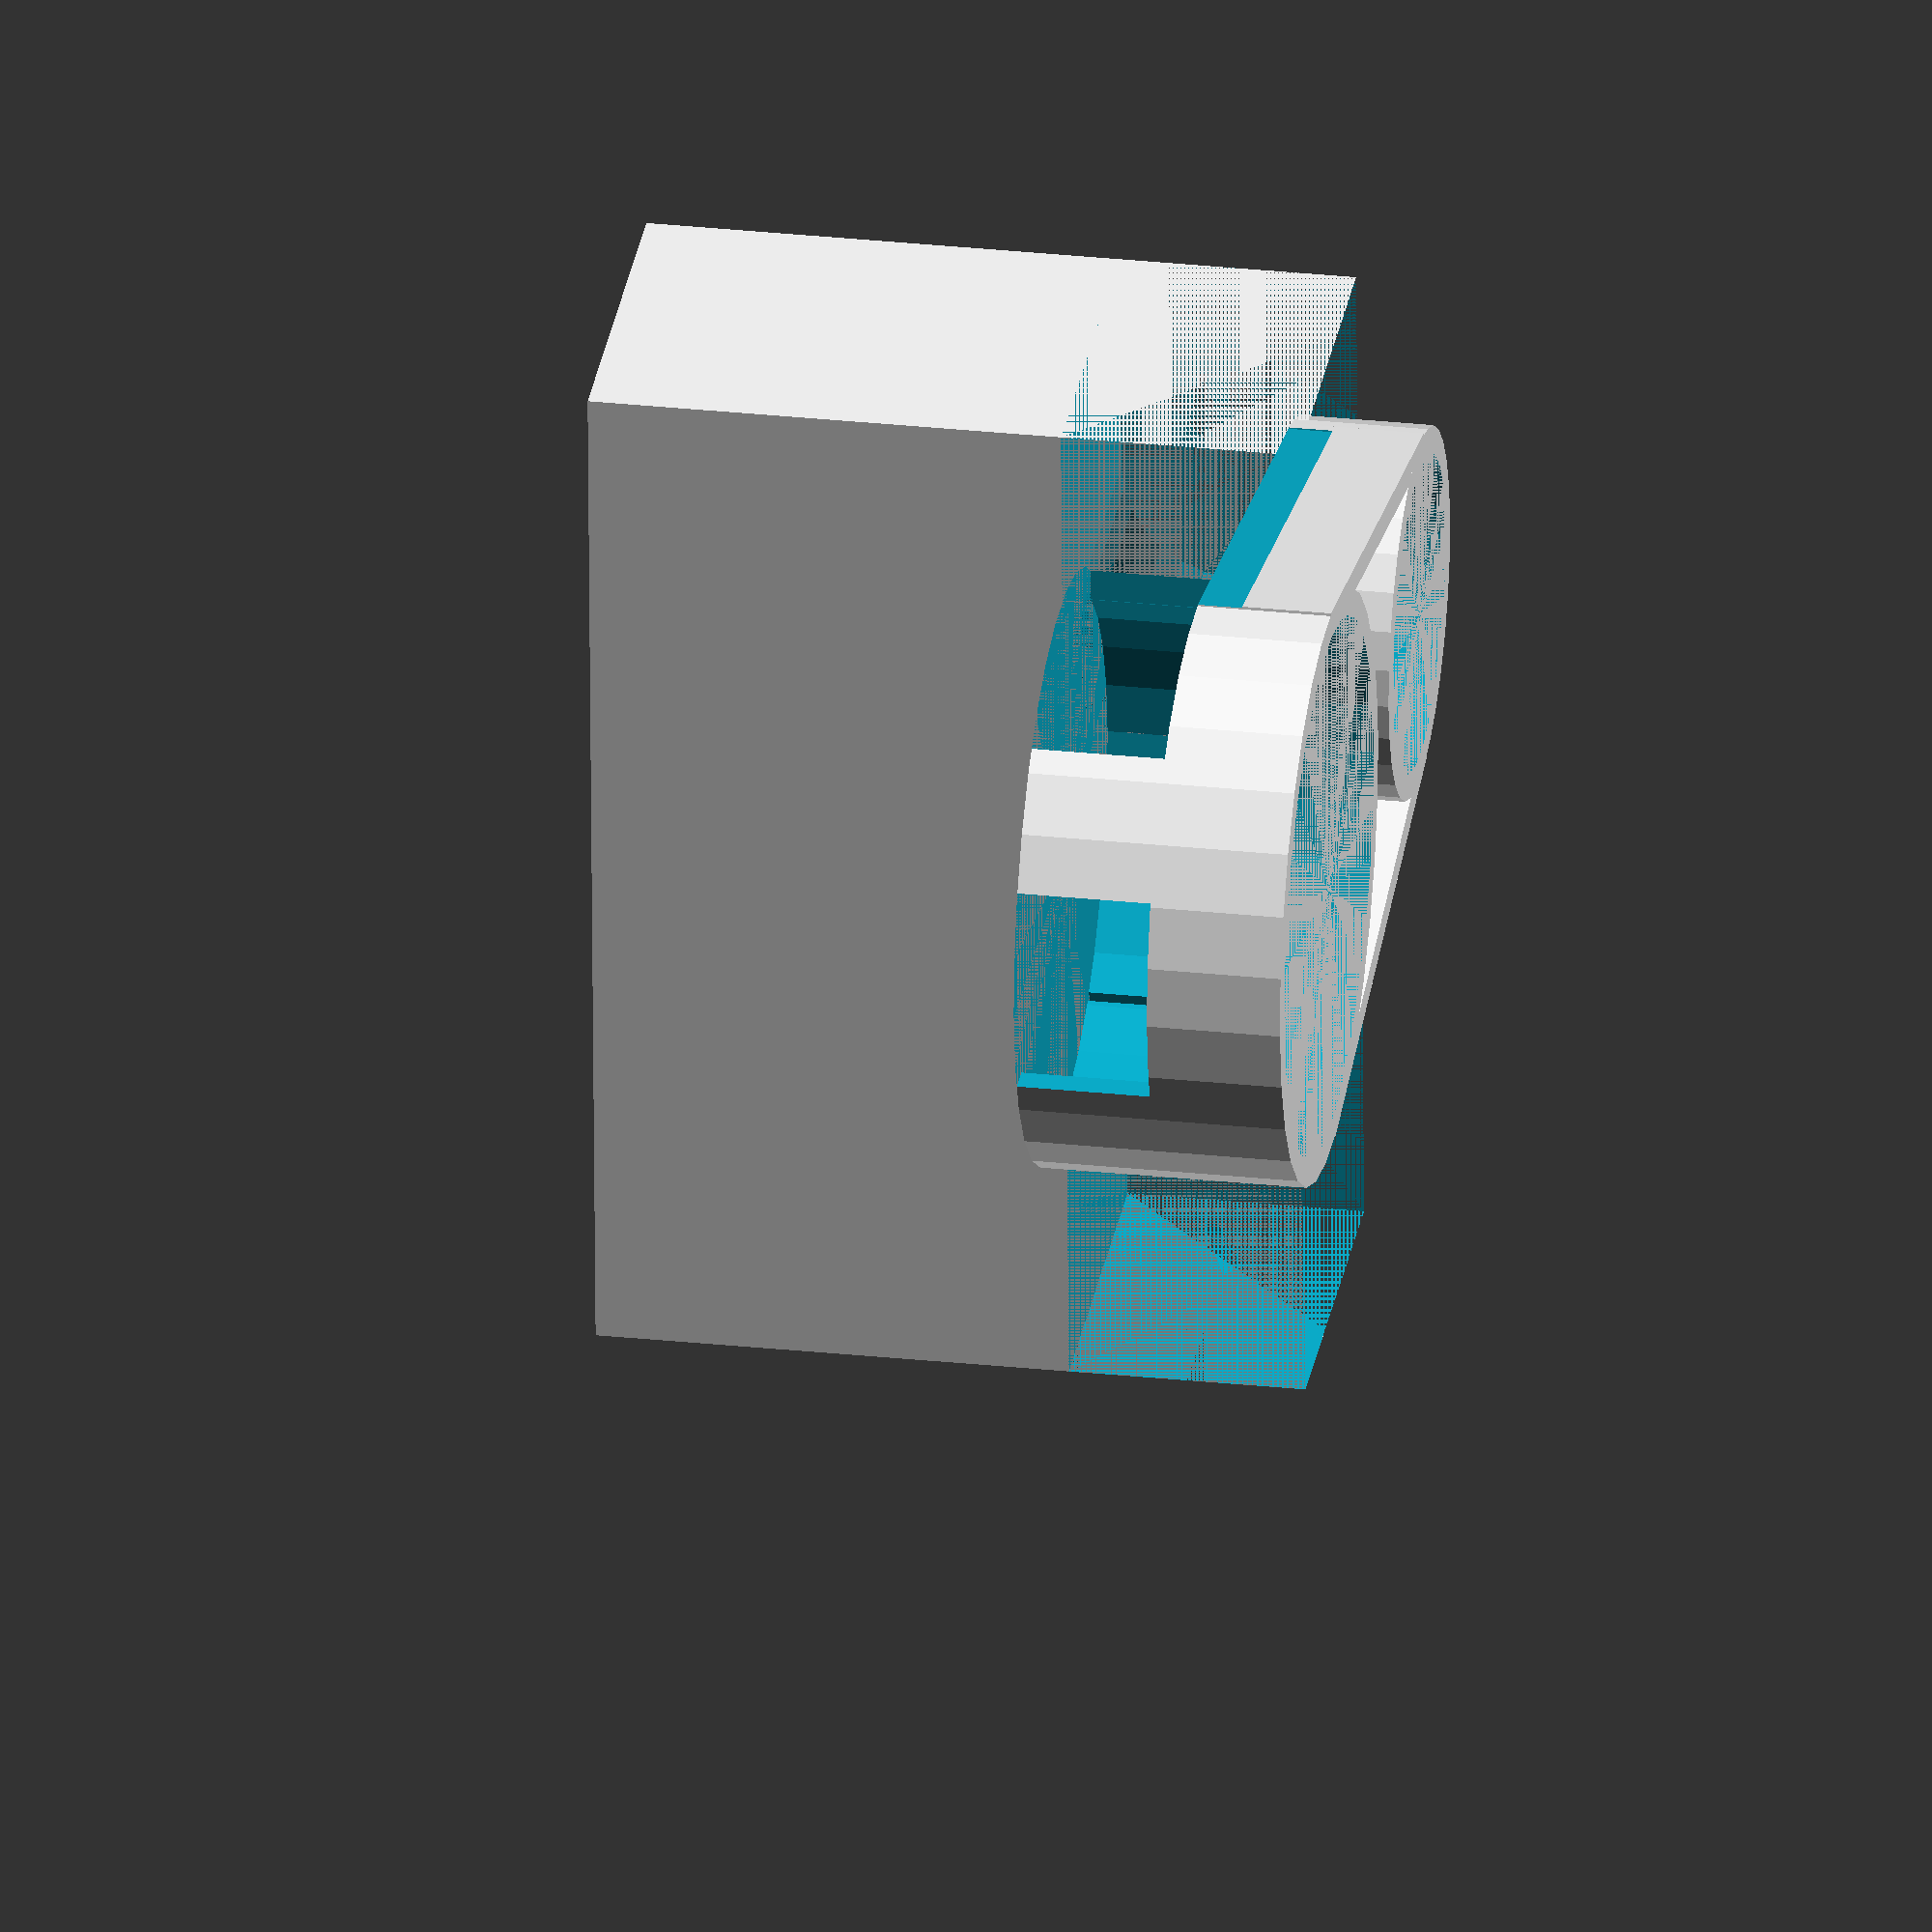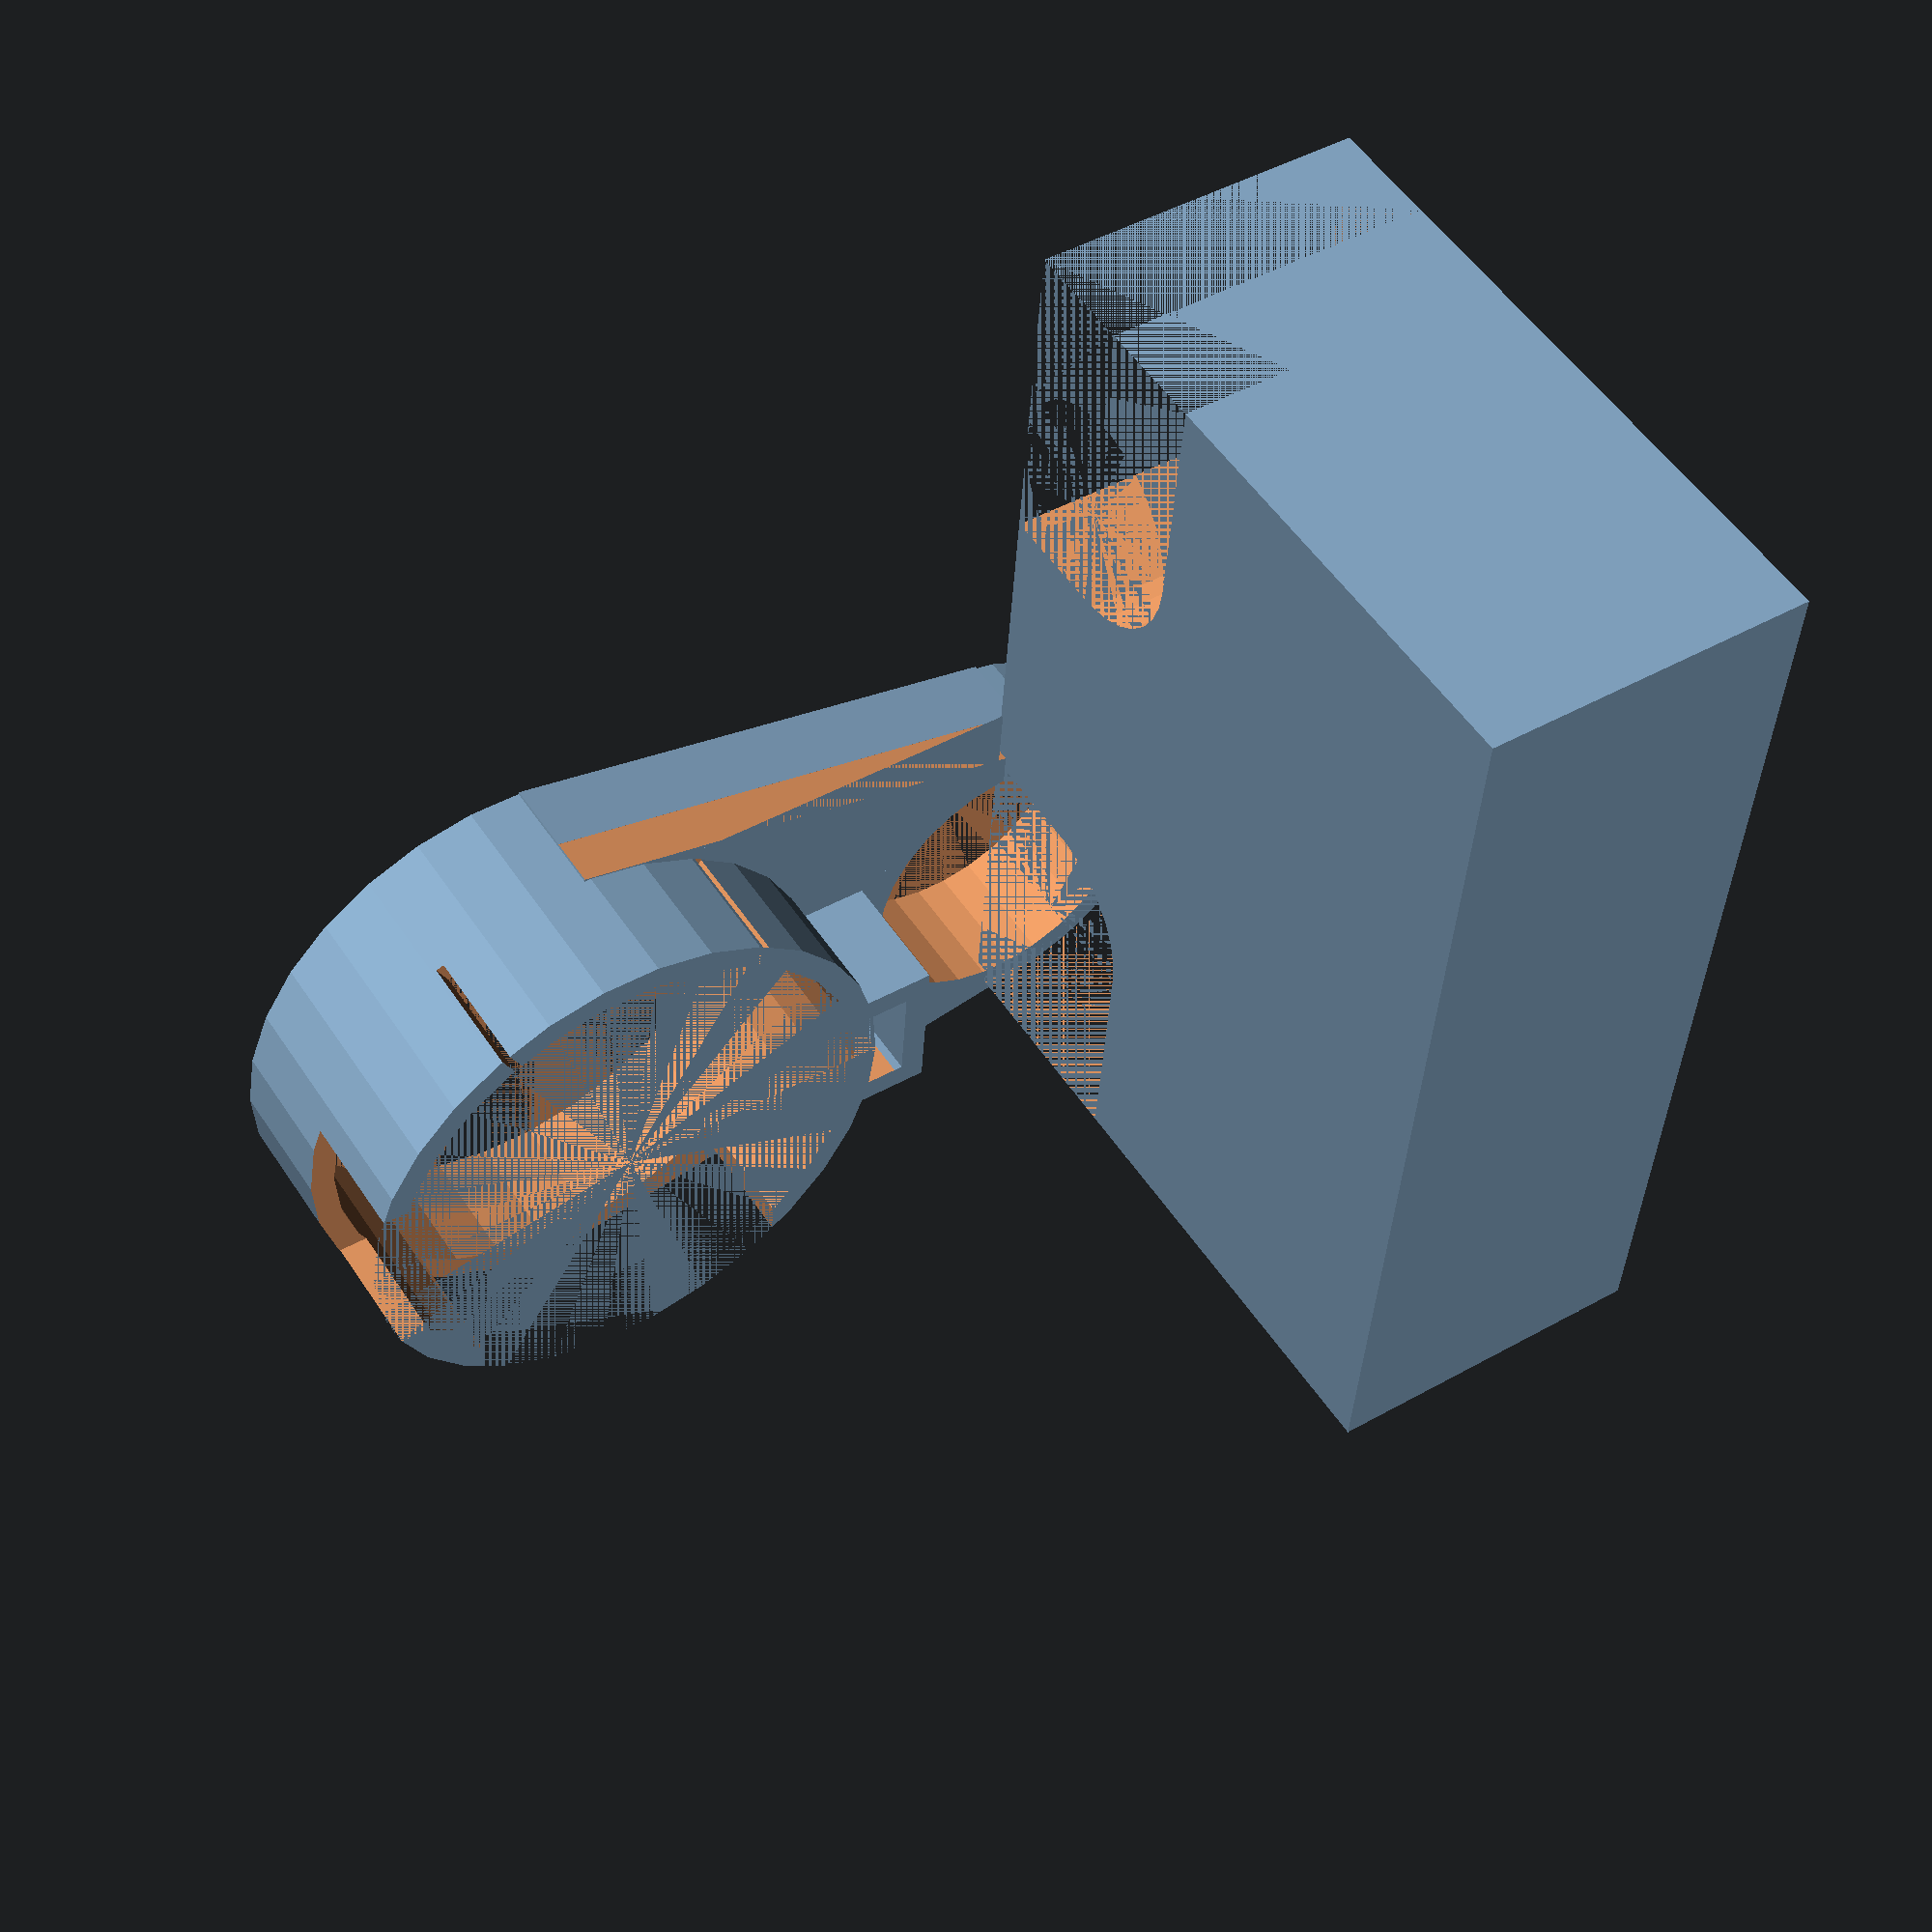
<openscad>

mount_diameter=61;
mount_radius=mount_diameter/2;
thickness=3;
height=30;
mount_width=12.5;
mount_depth=7;
pi=3.14;

vacuum_diameter=36;
vacuum_radius=vacuum_diameter/2;
vacuum_center=-(mount_radius + thickness*2 
                + vacuum_radius + mount_depth);

module tube(h, r, t) {
    difference() {
        cylinder(h=h, r=r);
        cylinder(h=h, r=r-t);
    }
}
module notcher(h, w, d) {
    difference() {
        translate([0,0,h/3]) cube([d, w*3, h*2]);
        cube([d, h, w*2/3]);
        cube([d, h*2/3, w]);
        translate([0,w*2/3,h*2/3])
            rotate ([0,90,0]) cylinder(h=d, r=h/3);
        translate([0,w*6/3,0]) cube([d, h, w*2/3]);
        translate([0,w*7/3,0]) cube([d, h*2/3, w]);
        translate([0,w*7/3,h*2/3])
            rotate ([0,90,0]) cylinder(h=d, r=h/3);
    }
}


translate([-100, -100, 0]) notcher(40, 40, 40);

difference() {
    union() {
        // big cylindar
        cylinder(height, r=mount_radius+thickness);
        // build our screw plate
        translate([-(mount_radius+mount_depth+thickness),
                   -(mount_width+(thickness*2))/2,
                      height/2])
            cube([thickness, mount_width+(thickness*2),
                  height/2]);
        // and the near wall
        translate([-(mount_radius+mount_depth+thickness),
                   -(mount_width/2)-thickness,
                   height/2])
            cube([mount_depth+thickness*2, thickness,
                  height/2]);
        // and the far wall
        translate([-(mount_radius+mount_depth+thickness),
                   (mount_width/2),
                   height/2])
            cube([mount_depth+thickness*2, thickness,
                  height/2]);
        // put some walls on it to hang the curtain from
        rotate([0,0,-11.5])
            translate([-60,-33.5,0]) cube([64,thickness,height/2]);
        rotate([0,0,11.5])
            translate([-60,30.5,0]) cube([64,thickness,height/2]);
        // and a floor...
        translate([-59,-30,height/2-thickness])
            cube([70,60,thickness]);
        // make the vacuum hose mount
        translate([vacuum_center, 0, 0])            
            cylinder(height/2, r=vacuum_radius+thickness);
    }
    // put a screw hole starter in our screw plate
    translate([-(mount_radius+mount_depth+thickness),
               0, height/2+10])
        rotate([0,90,0])
            cylinder(thickness, r=2);
    
    // put a screw hole starter in our vacuum ring
    translate([-(mount_radius+mount_depth+thickness*3+vacuum_diameter)-2,
               0, 10])
        rotate([0,90,0])
            cylinder(thickness+5, r=2);
    // now cut our big holes
    cylinder(height, r=mount_radius);
    translate([-(mount_radius+vacuum_radius
               +(thickness*2)+mount_depth),
               0])
        cylinder(height, r=vacuum_radius);
    
    // cut out where our main spindle support structure is
    translate([-20, mount_radius-10, height/2])
        cube([40, 20, height/2]);
    // cut out our spindle mount clamp screw rail
    translate([mount_radius-7, -10, height/2])
        cube([20, 24, height/2]);
    // cut out our mounting rail
    translate([-(mount_radius+thickness*2),
               -(mount_width/2), height/2])
        cube([6, mount_width, height/2]);
    // add some cutouts to ease mounting
    rotate(a=[0,0,-30]) {
        translate([-thickness/2,
                   -(mount_radius+thickness),
                   height/2])
            cube([1,thickness*1.1,height/2]);
    }
    // add some cutouts to ease mounting
    rotate(a=[0,0,30]) {
        translate([-thickness/2,
                   -(mount_radius+thickness),
                   height/2])
            cube([1,thickness*1.1,height/2]);
    }
    // and trim the flared sides of our floor off.
    translate ([-64,-(35.5+thickness),height/2])
        rotate([-90,0,-11.5])            
            cube([68,thickness*2,height/2+2]);
    translate ([-64,(18+thickness),height/2+1])
        rotate([-90,0,11.5])            
            cube([68,thickness*2,height/2]);
}


</openscad>
<views>
elev=152.5 azim=182.6 roll=80.6 proj=o view=solid
elev=127.1 azim=3.9 roll=212.7 proj=p view=solid
</views>
